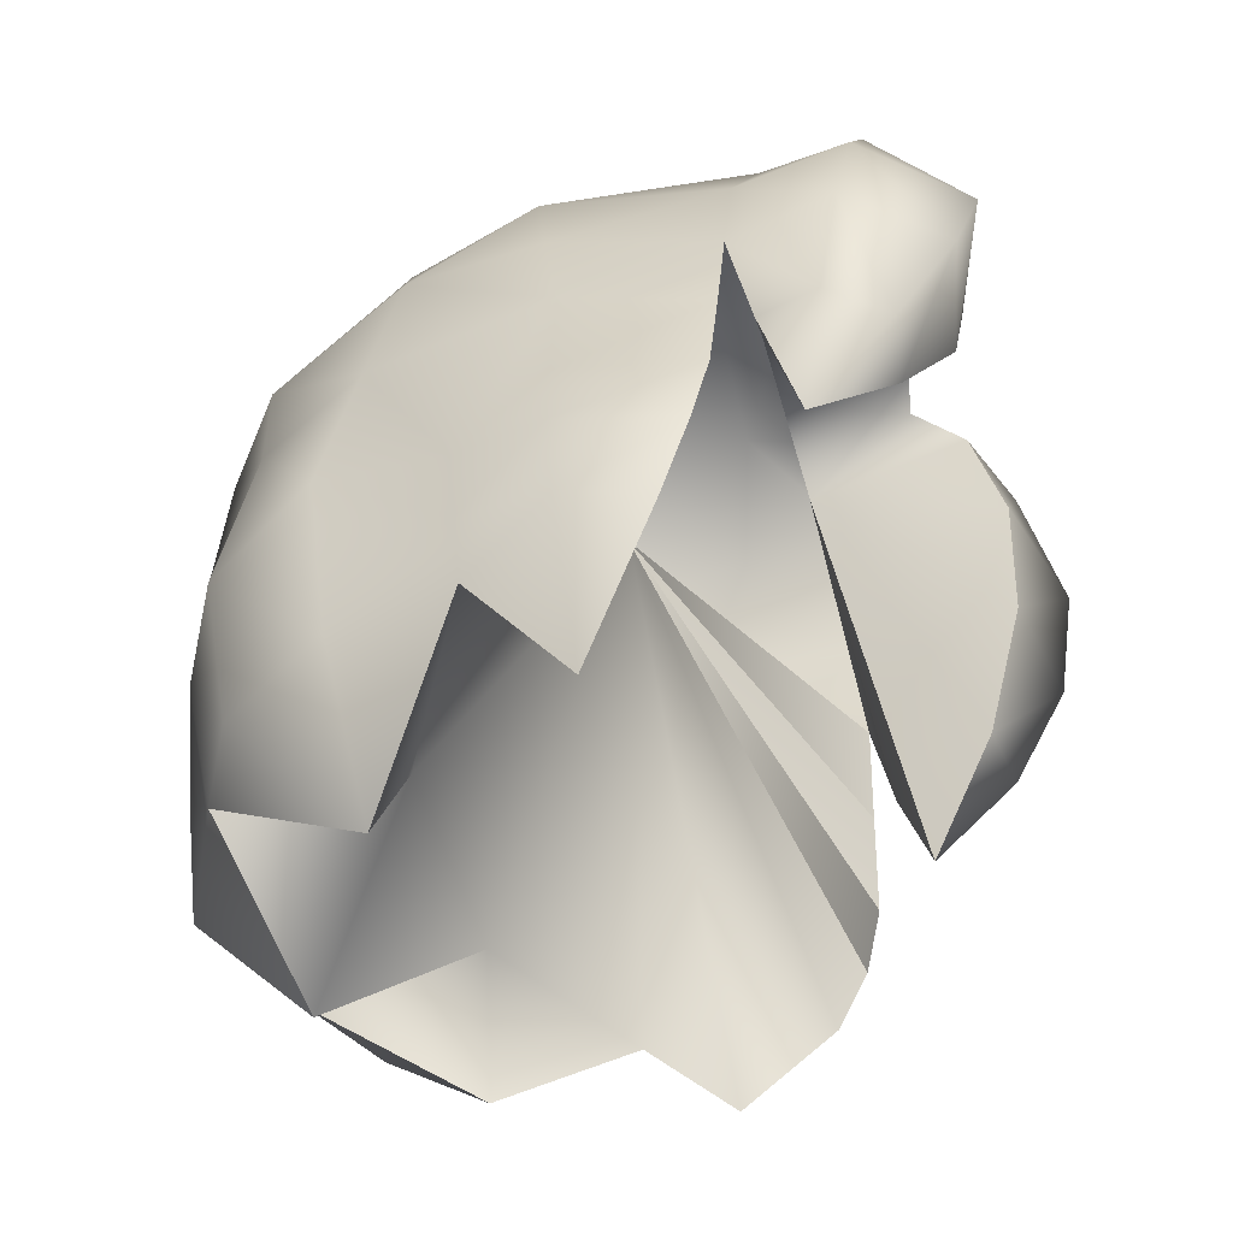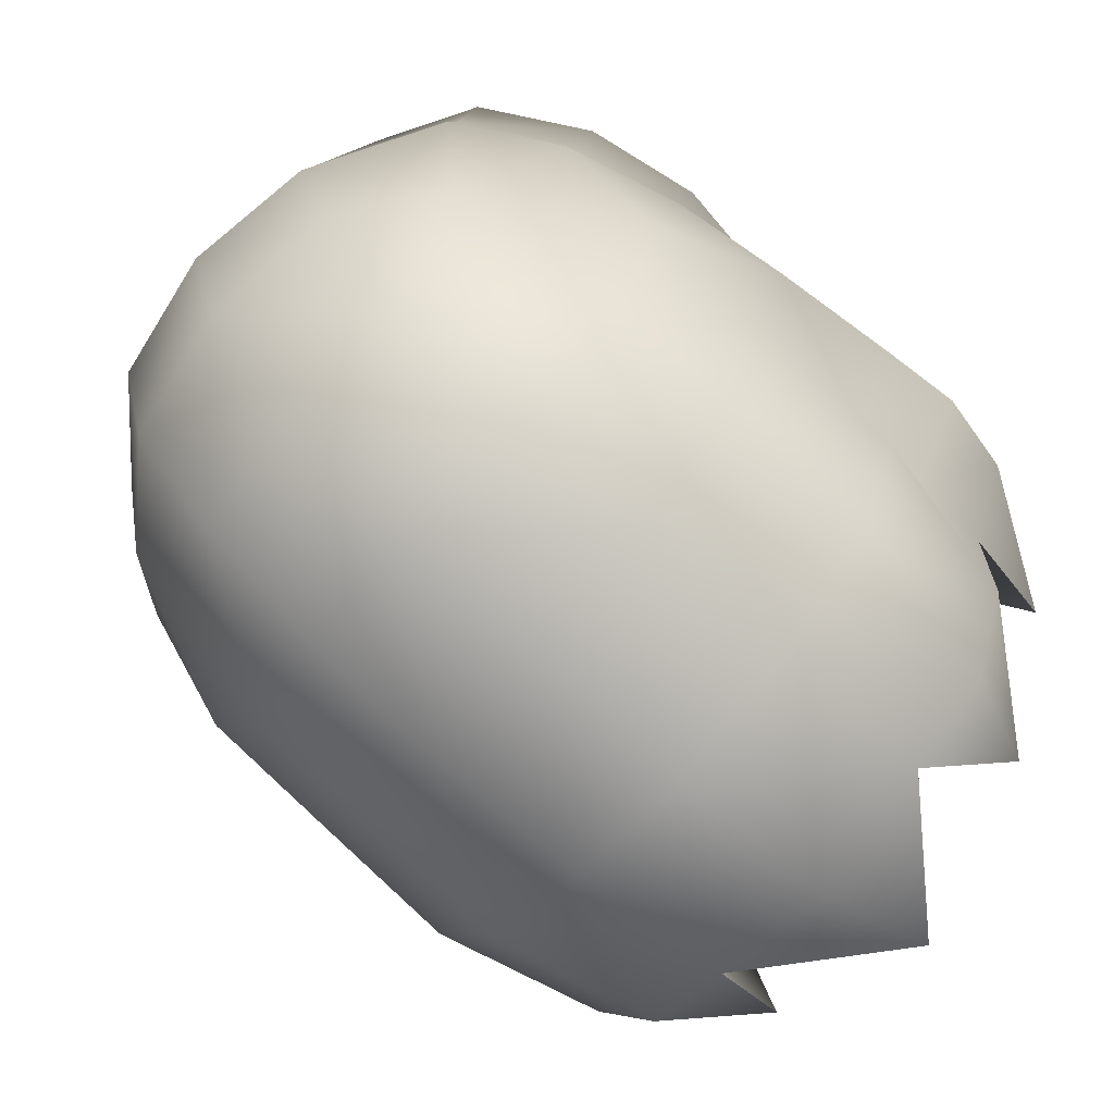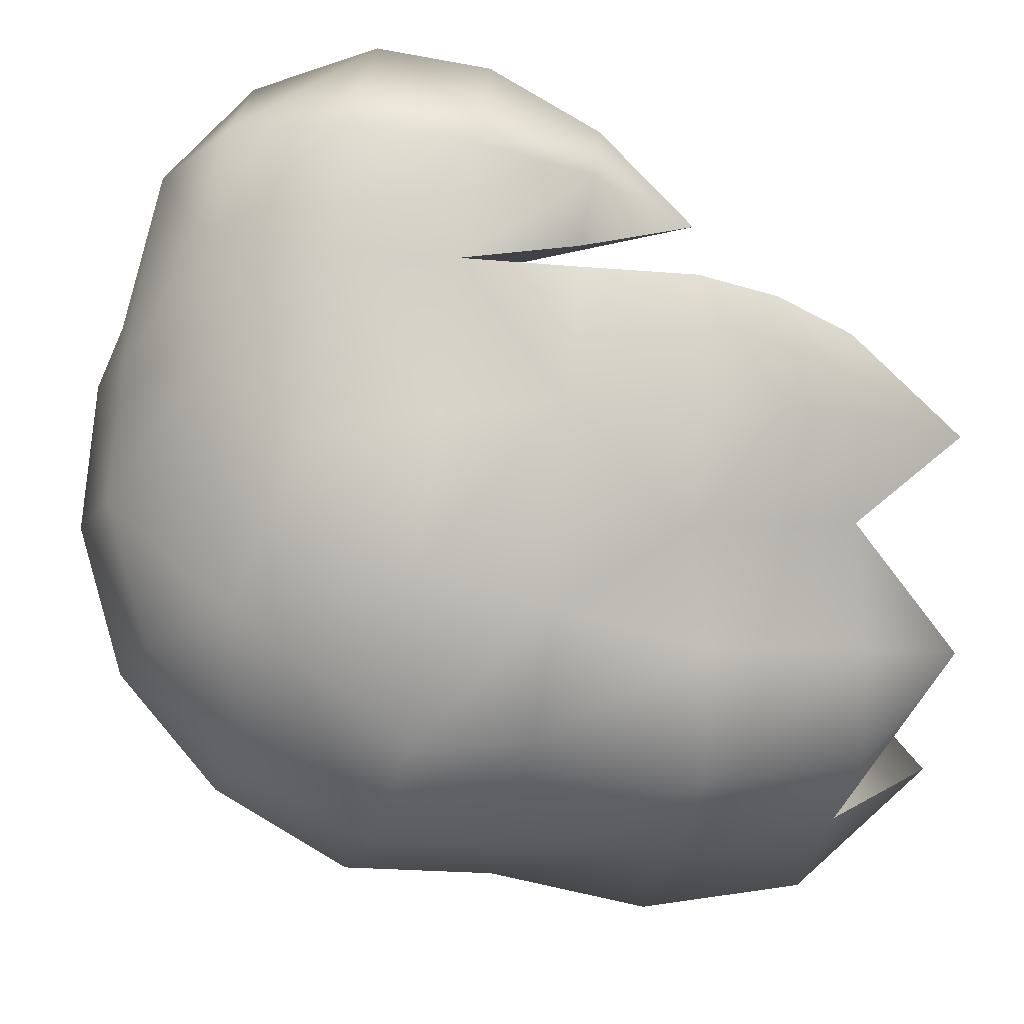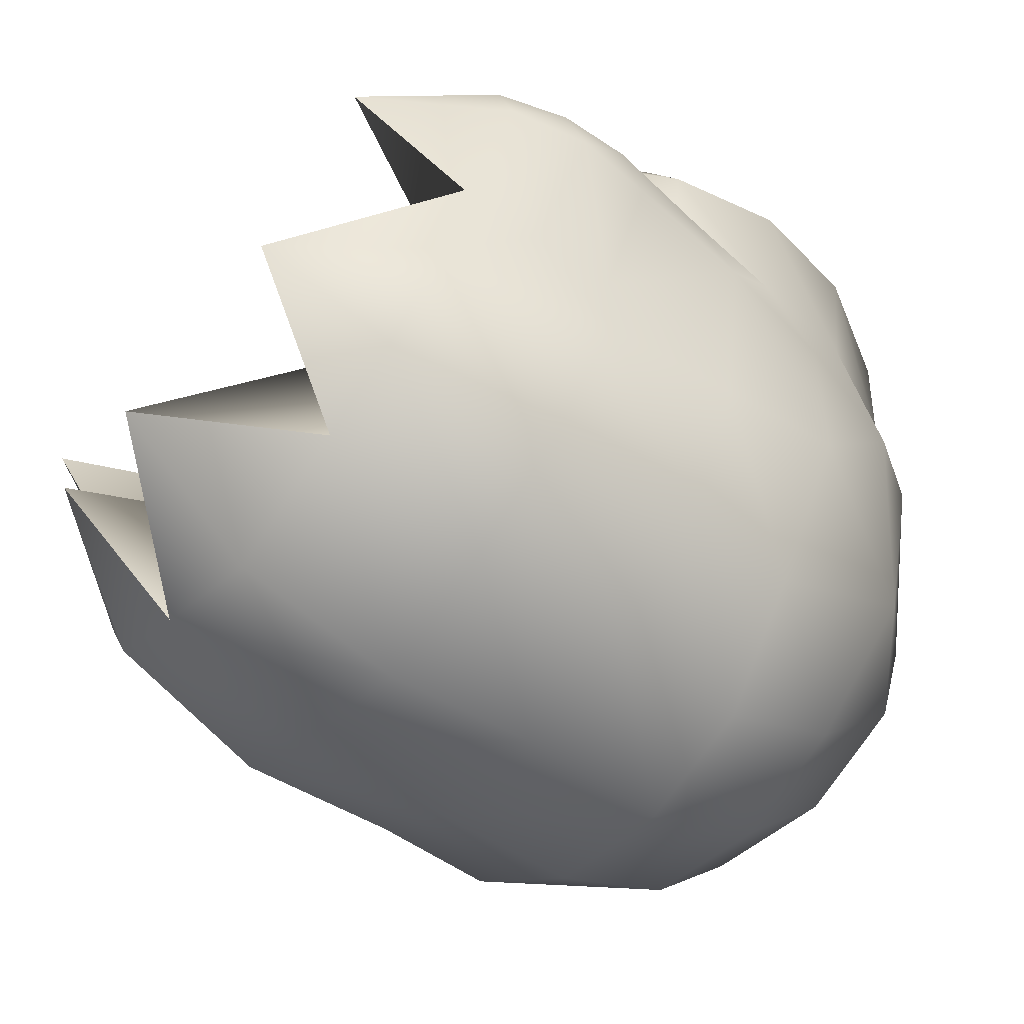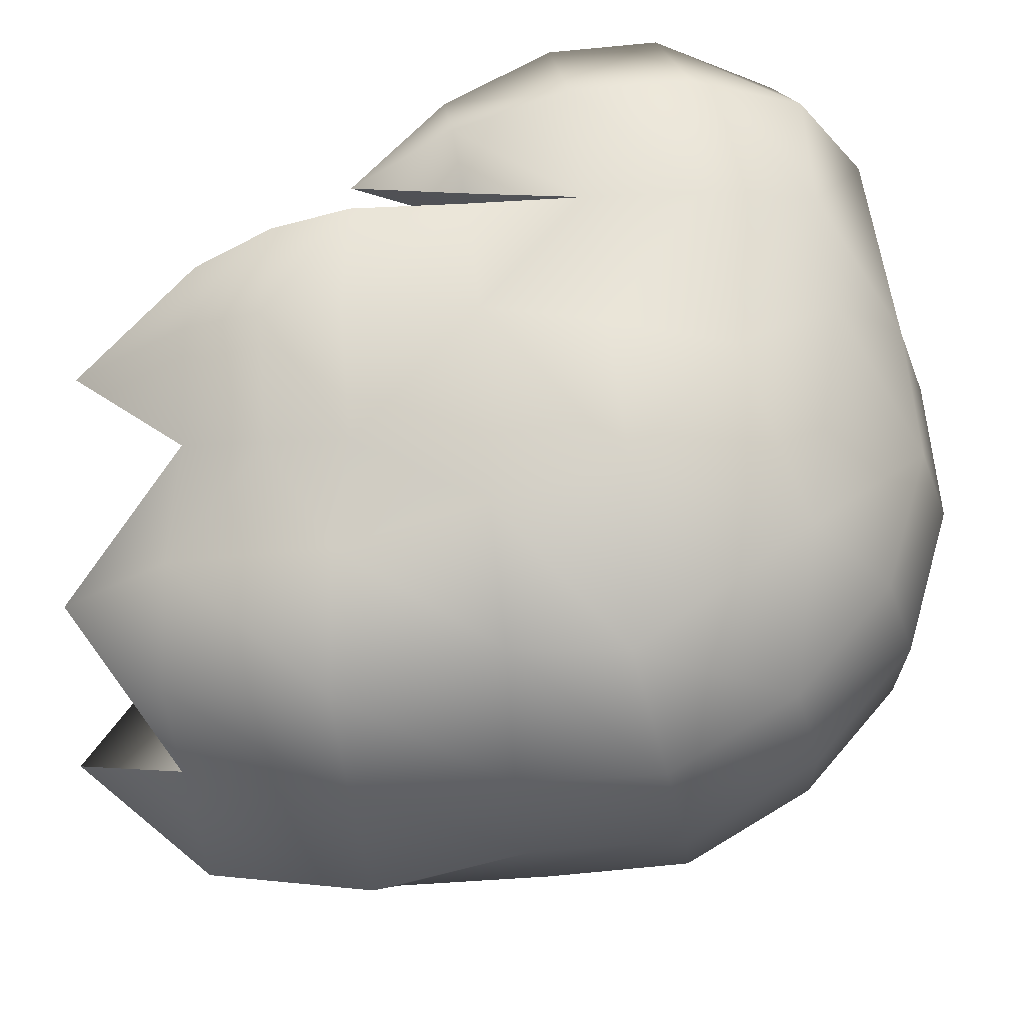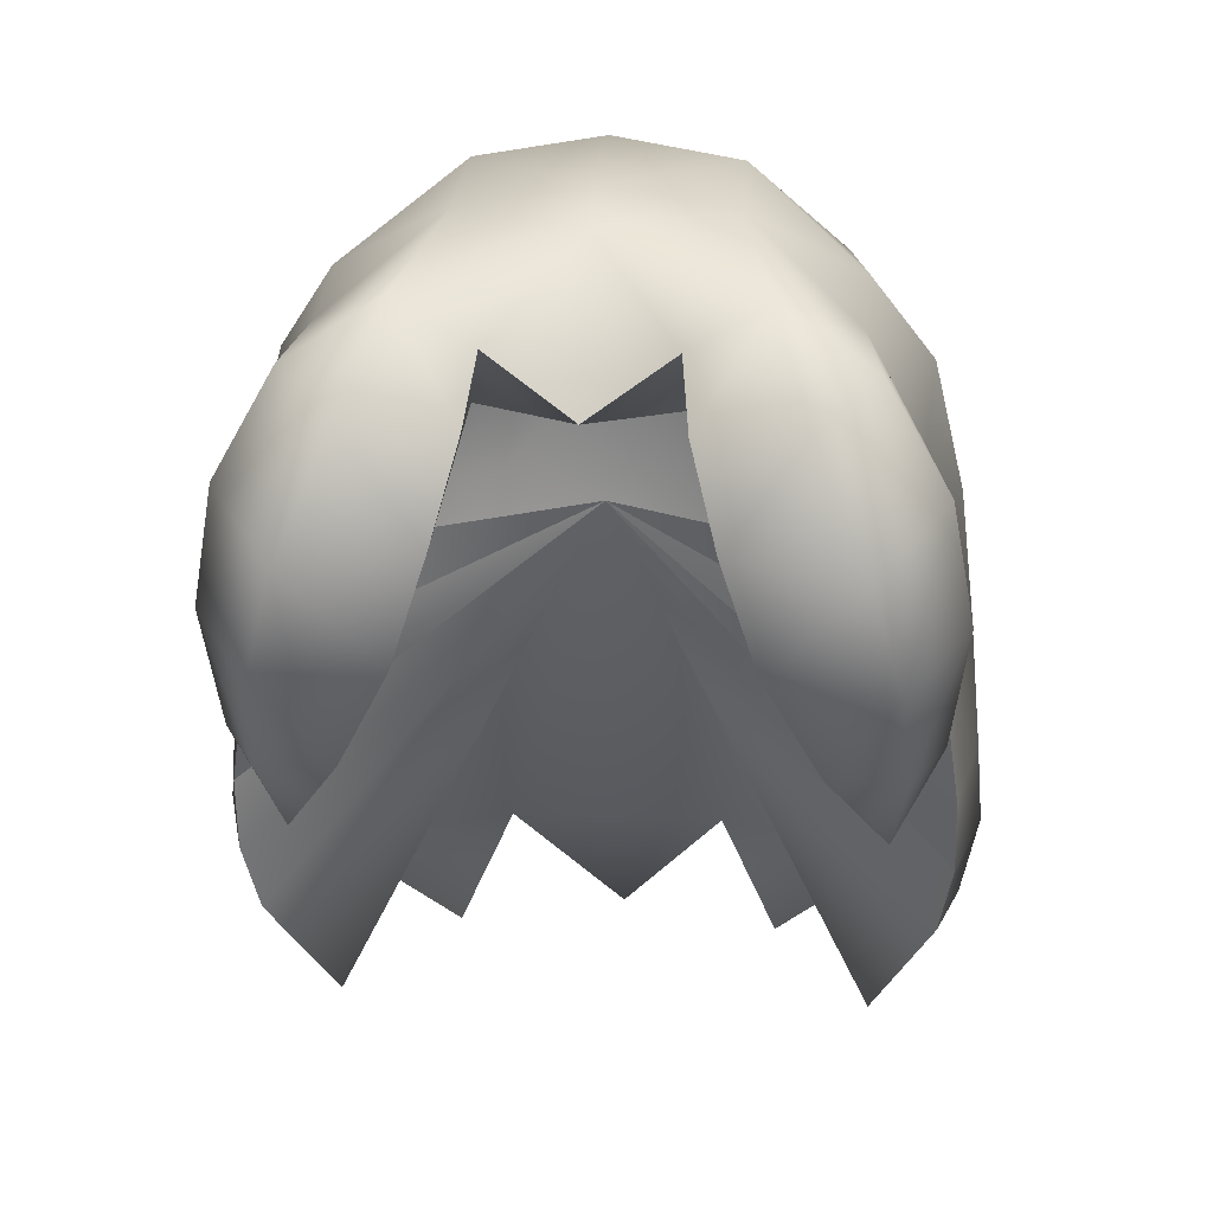
<metadata>
{"format":"obj","ext":"obj","renderer":"f3d","projection":"perspective","resolution":1024,"background":"white","views":[{"elev":-51.2,"azim":-74.5,"up":"+Y"},{"elev":-75.7,"azim":-131.3,"up":"+Z"},{"elev":-10.7,"azim":-101.3,"up":"+Z"},{"elev":-57.5,"azim":51.9,"up":"+Z"},{"elev":-27.1,"azim":97.8,"up":"+Z"},{"elev":21.3,"azim":4.3,"up":"+Y"}]}
</metadata>
<code>
v  17.58 29 23
v  22.81 38 29
v  23.53 29 23.92
v  12.96 38.24 27
v  27.84 40.27 21.07
v  26.47 30.2 19.02
v  25.48 41 12
v  24.73 31 13.79
v  20.35 47 31
v  9.922 47.59 27.78
v  26 50.3 22.41
v  24.3 50.6 12.45
v  20.91 59.22 22.84
v  16.21 56.67 28.22
v  19.63 60 14
v  7.769 55.37 25.42
v  13.29 63.82 21
v  10.6 66.45 5.824
v  22.69 20.96 16.58
v  7.043 60 21
v  0 66.19 11.49
v  0 68.15 6.122
v  11.31 33.44 -33.52
v  0 46.13 -34.86
v  0 33.44 -35.24
v  10.84 64 -17.92
v  0 69.24 -6.31
v  0 65.55 -18.82
v  10.6 67.49 -6
v  20.11 61.09 3.082
v  19.79 43.71 -26.39
v  10.6 45.51 -33.15
v  20.47 34 -26
v  18.76 58.18 -15.84
v  10.6 56.12 -27.02
v  27.88 42.93 -1.427
v  26.13 33.44 -16
v  26.25 44.43 -13.22
v  25.44 52.96 -2.867
v  0 57.29 -28.42
v  29 33 0
v  26.58 31.5 11.5
v  30 22 0
v  23 7 -18
v  24.48 15 -8.498
v  26 21 -19
v  24 8 -8
v  22 -2 0
v  27 9 7
v  29 9 0
v  14 -4 -17
v  10.66 6 -30.85
v  0 6 -36
v  0 -6 -25.58
v  18 6 -26.99
v  27.89 22 11
v  20 20 -29
v  11 20 -33.85
v  24.96 22 -9
v  0 20 -38
v  28.05 15.5 9.525
v  30.49 15.5 0
v  8.8 53.12 11.32
v  0 55 21.96
v  0 60 19
v  -17.58 29 23
v  -22.81 38 29
v  -12.96 38.24 27
v  -23.53 29 23.92
v  -27.84 40.27 21.07
v  -26.47 30.2 19.02
v  -25.48 41 12
v  -24.73 31 13.79
v  -20.34 47 31
v  -9.918 47.59 27.78
v  -26 50.3 22.41
v  -24.29 50.6 12.45
v  -20.91 59.22 22.84
v  -16.2 56.67 28.22
v  -19.63 60 14
v  -13.29 63.82 21
v  -7.039 60 21
v  -7.765 55.37 25.42
v  -10.6 66.45 5.824
v  -22.69 20.96 16.58
v  -11.31 33.44 -33.52
v  -10.6 45.51 -33.15
v  -10.84 64 -17.92
v  -10.6 67.49 -6
v  -20.1 61.09 3.082
v  -20.47 34 -26
v  -18.76 58.18 -15.84
v  -19.78 43.71 -26.39
v  -10.6 56.12 -27.02
v  -27.88 42.93 -1.427
v  -26.13 33.44 -16
v  -25.44 52.96 -2.867
v  -26.24 44.43 -13.22
v  -29 33 0
v  -26.57 31.5 11.5
v  -27 9 7
v  -22 -2 0
v  -29 9 0
v  -24 8 -8
v  -23 7 -18
v  -14 -4 -17
v  -10.66 6 -30.85
v  -18 6 -26.99
v  -30 22 0
v  -20 20 -29
v  -11 20 -33.85
v  0 41 -2.431
v  -28.05 15.5 9.525
v  -27.89 22 11
v  -24.96 22 -9
v  -30.48 15.5 0
v  -24.48 15 -8.498
v  -26 21 -19
v  -8.796 53.12 11.32
v  9.165 6.957 -16.09
v  -9.161 6.957 -16.09
g hair
f 17 20 16
f 17 21 20
f 18 21 17
f 18 22 21
f 29 22 18
f 29 27 22
f 26 27 29
f 26 28 27
f 35 28 26
f 35 40 28
f 32 40 35
f 32 24 40
f 23 24 32
f 23 25 24
f 58 25 23
f 58 60 25
f 52 60 58
f 52 53 60
f 54 53 52
f 54 107 53
f 86 24 25
f 86 87 24
f 91 87 86
f 91 93 87
f 96 93 91
f 96 98 93
f 99 98 96
f 99 95 98
f 72 95 99
f 72 77 95
f 70 77 72
f 70 76 77
f 67 76 70
f 67 74 76
f 68 74 67
f 68 75 74
f 15 18 17
f 15 30 18
f 39 30 15
f 39 34 30
f 38 34 39
f 38 31 34
f 37 31 38
f 37 33 31
f 46 33 37
f 46 57 33
f 44 57 46
f 44 55 57
f 51 55 44
f 51 52 55
f 107 60 53
f 107 111 60
f 108 111 107
f 108 110 111
f 105 110 108
f 105 118 110
f 117 118 105
f 117 115 118
f 116 115 117
f 116 109 115
f 114 109 116
f 114 100 109
f 94 28 40
f 94 88 28
f 92 88 94
f 92 89 88
f 90 89 92
f 90 84 89
f 80 84 90
f 80 81 84
f 78 81 80
f 78 79 81
f 74 79 78
f 74 75 79
f 14 16 10
f 14 17 16
f 13 17 14
f 13 15 17
f 11 15 13
f 11 12 15
f 5 12 11
f 5 7 12
f 6 7 5
f 6 8 7
f 19 8 6
f 44 47 51
f 44 45 47
f 46 45 44
f 46 59 45
f 37 59 46
f 37 41 59
f 38 41 37
f 38 36 41
f 39 36 38
f 39 12 36
f 15 12 39
f 111 25 60
f 111 86 25
f 110 86 111
f 110 91 86
f 118 91 110
f 118 96 91
f 115 96 118
f 115 99 96
f 109 99 115
f 109 100 99
f 58 55 52
f 58 57 55
f 23 57 58
f 23 33 57
f 32 33 23
f 32 31 33
f 35 31 32
f 35 34 31
f 26 34 35
f 26 29 34
f 7 36 12
f 7 41 36
f 42 41 7
f 42 43 41
f 56 43 42
f 56 62 43
f 61 62 56
f 61 50 62
f 49 50 61
f 49 48 50
f 116 113 114
f 116 103 113
f 117 103 116
f 117 104 103
f 105 104 117
f 105 106 104
f 108 106 105
f 108 107 106
f 87 40 24
f 87 94 40
f 93 94 87
f 93 92 94
f 98 92 93
f 98 97 92
f 95 97 98
f 95 77 97
f 83 79 75
f 83 81 79
f 82 81 83
f 82 21 81
f 65 21 82
f 65 20 21
f 64 20 65
f 67 66 68
f 67 69 66
f 70 69 67
f 70 71 69
f 72 71 70
f 72 73 71
f 121 106 107
f 121 104 106
f 112 104 121
f 112 102 104
f 101 102 112
f 97 90 92
f 97 80 90
f 77 80 97
f 77 76 80
f 3 1 19
f 3 2 1
f 5 2 3
f 5 11 2
f 2 4 1
f 2 9 4
f 11 9 2
f 11 13 9
f 63 64 119
f 63 20 64
f 16 20 63
f 63 10 16
f 63 4 10
f 1 4 63
f 103 101 113
f 103 102 101
f 104 102 103
f 119 66 85
f 119 68 66
f 75 68 119
f 112 42 7
f 112 56 42
f 61 56 112
f 112 49 61
f 112 48 49
f 47 48 112
f 54 121 107
f 54 120 121
f 52 120 54
f 120 112 121
f 120 47 112
f 51 47 120
f 119 83 75
f 119 82 83
f 64 82 119
f 76 78 80
f 76 74 78
f 100 112 72
f 100 114 112
f 69 85 66
f 69 71 85
f 73 119 85
f 73 72 119
f 63 8 19
f 63 7 8
f 21 84 81
f 21 22 84
f 30 29 18
f 30 34 29
f 113 112 114
f 113 101 112
f 43 59 41
f 43 62 59
f 62 45 59
f 62 50 45
f 50 47 45
f 50 48 47
f 22 89 84
f 22 27 89
f 6 3 19
f 6 5 3
f 27 88 89
f 27 28 88
f 14 9 13
f 14 10 9
f 120 52 51
f 1 63 19
f 99 100 72
f 82 64 65
f 73 85 71
f 4 9 10

</code>
